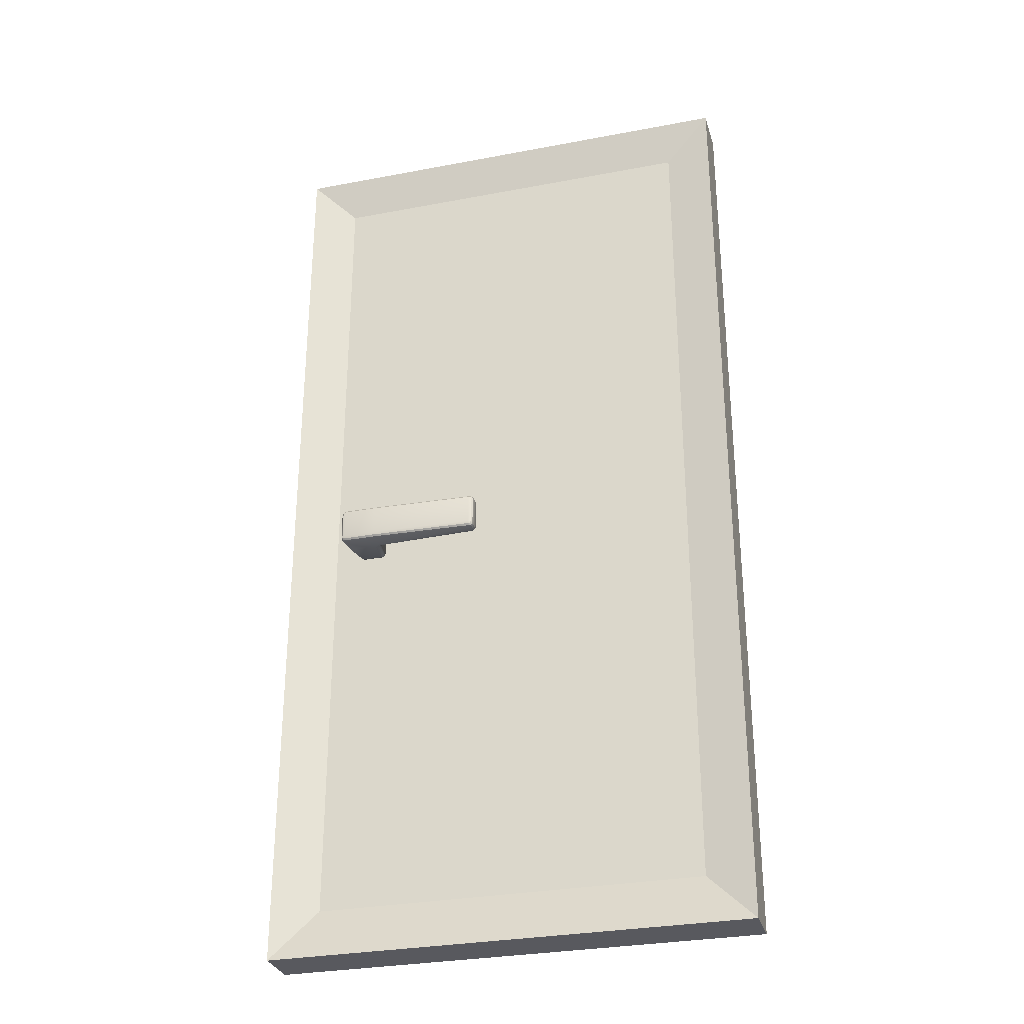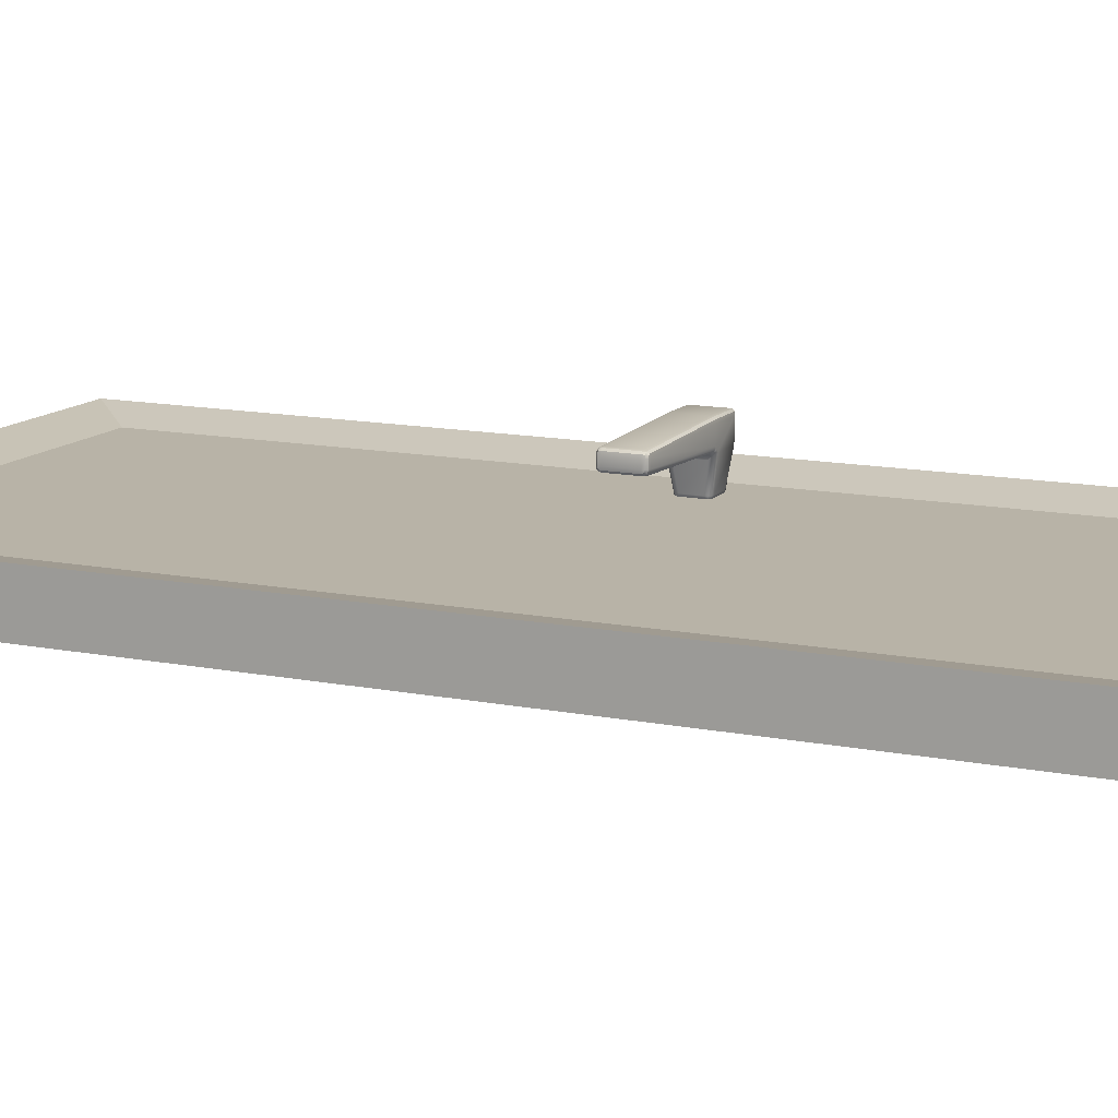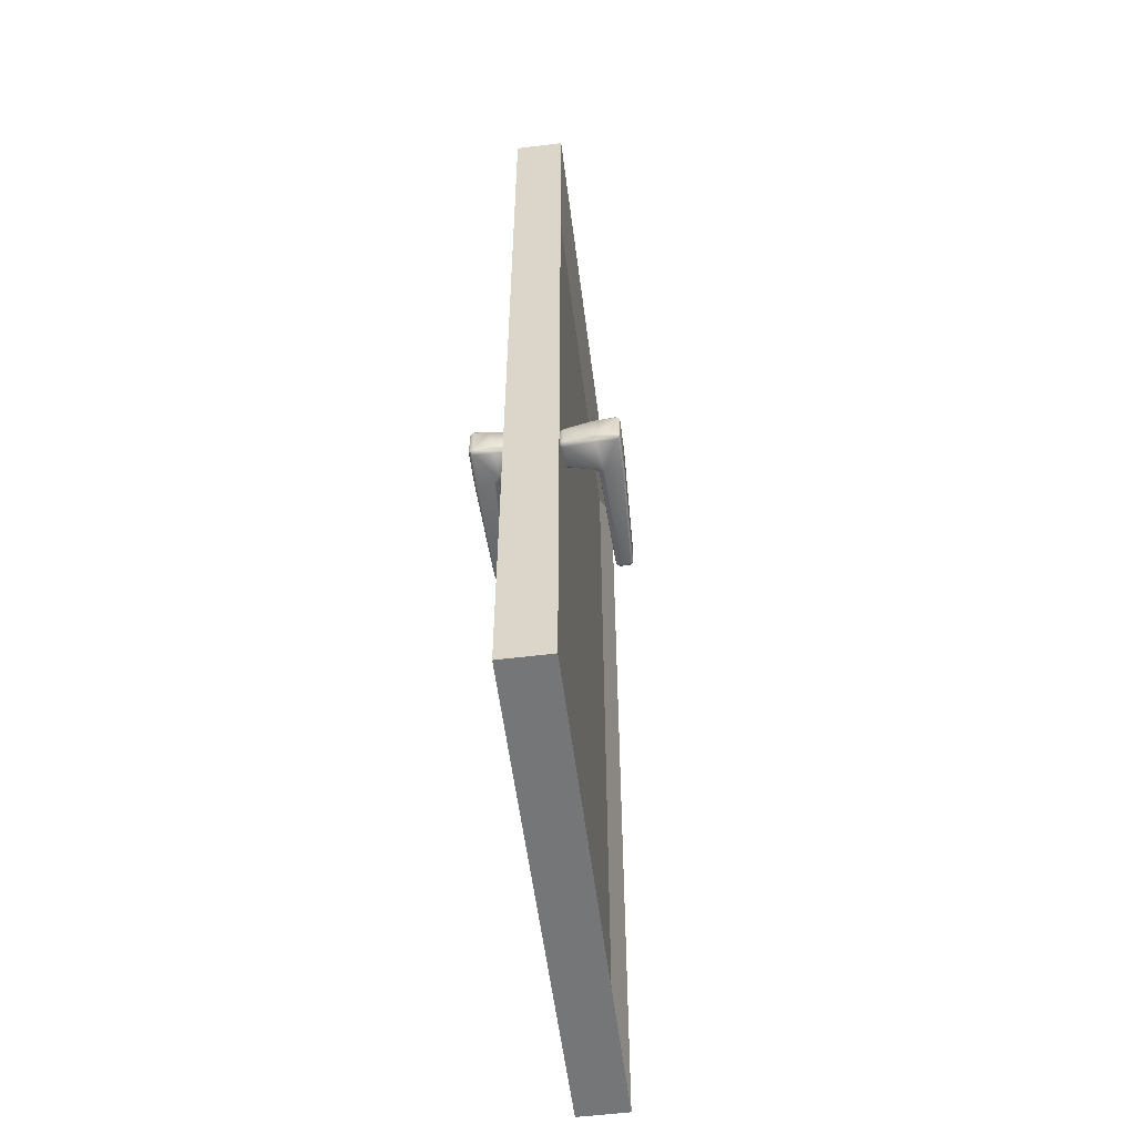
<metadata>
{"format":"obj","ext":"obj","renderer":"f3d","projection":"perspective","resolution":1024,"background":"white","views":[{"elev":-30.3,"azim":-164.6,"up":"+Y"},{"elev":12.8,"azim":-65.0,"up":"+Z"},{"elev":-56.7,"azim":97.3,"up":"+Y"}]}
</metadata>
<code>
v  -21.7 0 4.161
v  -21.7 0 0.2237
v  17.68 0 0.2237
v  17.68 0 4.161
v  -21.7 78.74 4.161
v  17.68 78.74 4.161
v  17.68 78.74 0.2237
v  -21.7 78.74 0.2237
v  -17.76 3.937 3.386
v  13.74 3.937 3.386
v  13.74 74.8 3.386
v  -17.76 74.8 3.386
v  13.74 3.937 1.024
v  -17.76 3.937 1.024
v  -17.76 74.8 1.024
v  13.74 74.8 1.024
v  0.3937 35.43 7.213
v  0.3937 35.43 6.633
v  8.813 35.43 6.333
v  8.813 35.43 7.514
v  0.3937 38.39 7.213
v  8.813 38.39 7.514
v  8.813 38.39 6.333
v  0.3937 38.39 6.633
v  0.3935 35.83 7.607
v  8.813 35.83 7.907
v  8.813 37.99 7.907
v  0.3935 37.99 7.607
v  11.81 35.83 7.514
v  11.81 35.83 6.333
v  11.81 37.99 6.333
v  11.81 37.99 7.514
v  11.01 36.23 3.173
v  9.615 36.23 3.173
v  9.615 37.59 3.173
v  11.01 37.59 3.173
v  0 35.83 6.647
v  0 35.83 7.199
v  0 37.99 7.199
v  0 37.99 6.647
v  9.207 35.43 5.939
v  11.42 35.43 7.514
v  9.207 38.39 5.939
v  8.989 38.39 5.983
v  8.857 38.39 6.114
v  11.42 35.83 7.907
v  11.42 37.99 7.907
v  8.42 35.83 5.953
v  0.3935 35.83 6.239
v  0.3935 37.99 6.239
v  8.42 37.99 5.953
v  11.42 38.39 5.939
v  11.06 38.04 3.562
v  9.562 38.04 3.562
v  11.75 37.93 5.549
v  11.75 35.89 5.549
v  11.46 36.18 3.562
v  11.46 37.64 3.562
v  11.42 35.43 5.939
v  9.562 35.78 3.562
v  11.06 35.78 3.562
v  8.871 35.89 5.549
v  8.871 37.93 5.549
v  9.164 37.64 3.562
v  9.164 36.18 3.562
v  0.1993 35.48 7.328
v  0.175 35.48 7.206
v  11.77 35.63 7.635
v  11.77 35.61 7.514
v  0.0437 35.63 6.524
v  0.0437 35.61 6.645
v  11.54 35.57 5.983
v  11.55 35.56 6.07
v  0.1992 38.11 7.557
v  0.1749 37.99 7.556
v  11.77 38.11 7.708
v  11.77 37.99 7.732
v  0.0437 38.11 6.451
v  0.0437 37.99 6.426
v  11.73 38 5.767
v  11.77 37.95 5.811
v  8.995 38.34 5.896
v  8.883 38.18 5.766
v  8.795 38.14 5.767
v  8.795 35.68 5.767
v  8.883 35.63 5.766
v  8.995 35.48 5.896
v  8.989 35.43 5.983
v  9.383 37.98 3.442
v  9.341 38 3.562
v  11.4 37.82 3.442
v  11.42 37.86 3.562
v  11.24 35.84 3.442
v  11.28 35.82 3.562
v  9.226 36 3.442
v  9.208 35.95 3.562
v  0.175 35.48 6.641
v  0.3937 35.48 6.414
v  8.77 35.48 6.115
v  11.64 35.48 7.514
v  11.42 35.48 7.732
v  8.813 35.48 7.732
v  0.3937 38.34 7.432
v  8.813 38.34 7.732
v  11.42 38.39 7.514
v  11.64 38.34 7.514
v  11.55 38.25 6.07
v  0.175 38.34 6.641
v  0.175 38.34 7.206
v  11.64 35.83 7.864
v  11.64 37.99 7.864
v  0.1749 35.83 7.556
v  11.77 35.87 5.811
v  0.1749 35.83 6.291
v  0.1749 37.99 6.291
v  11.42 38.34 7.732
v  8.77 38.34 6.115
v  0.3936 38.34 6.414
v  0.3936 35.48 7.432
v  9.609 37.82 3.216
v  11.01 37.82 3.216
v  11.23 37.6 3.216
v  11.23 36.22 3.216
v  11.02 36 3.216
v  9.611 36 3.216
v  9.39 36.22 3.216
v  9.39 37.59 3.216
v  9.208 37.86 3.562
v  11.53 38.23 5.809
v  11.28 38 3.562
v  11.64 35.74 5.679
v  11.42 35.95 3.562
v  9.341 35.82 3.562
v  0.2721 35.48 7.404
v  0.3935 35.61 7.564
v  0.1992 35.61 7.518
v  0.0826 35.61 7.397
v  0.0437 35.83 7.42
v  0.0437 35.61 7.201
v  11.77 35.83 7.732
v  11.77 35.71 7.708
v  11.64 35.63 7.825
v  11.42 35.61 7.864
v  11.64 35.52 7.708
v  0.0437 35.83 6.426
v  0.0437 35.71 6.451
v  0.1749 35.63 6.33
v  0.3936 35.61 6.283
v  0.175 35.52 6.446
v  11.53 35.58 5.809
v  11.54 35.58 5.896
v  11.65 35.72 5.853
v  11.67 35.71 6.027
v  11.79 35.85 6.072
v  11.68 35.7 6.201
v  0.3936 38.21 7.564
v  0.2721 38.19 7.559
v  0.1993 38.3 7.425
v  0.0826 38.19 7.421
v  0.0437 38.21 7.201
v  0.0437 37.99 7.42
v  11.77 38.21 7.514
v  11.77 38.19 7.635
v  11.64 38.3 7.708
v  11.64 38.19 7.825
v  11.42 38.21 7.864
v  0.0437 38.21 6.645
v  0.0437 38.19 6.524
v  0.1749 38.3 6.446
v  0.1749 38.19 6.33
v  0.3935 38.21 6.283
v  11.64 38.08 5.679
v  11.69 38.04 5.723
v  11.62 38.15 5.897
v  11.7 38.06 5.984
v  11.68 38.12 6.201
v  11.79 37.97 6.072
v  8.645 38.16 5.902
v  8.639 38.21 5.989
v  8.639 35.61 5.989
v  8.645 35.66 5.902
v  8.857 35.43 6.114
v  9.591 37.97 3.346
v  9.466 37.97 3.37
v  9.409 37.82 3.255
v  9.275 37.84 3.37
v  9.239 37.61 3.346
v  11.39 37.61 3.346
v  11.39 37.74 3.37
v  11.24 37.8 3.255
v  11.26 37.93 3.37
v  11.03 37.97 3.346
v  11.03 35.85 3.346
v  11.16 35.85 3.37
v  11.22 36 3.255
v  11.35 35.98 3.37
v  11.39 36.21 3.346
v  9.239 36.2 3.346
v  9.236 36.08 3.37
v  9.385 36.02 3.255
v  9.369 35.89 3.37
v  9.593 35.85 3.346
v  8.813 35.61 7.864
v  8.813 38.21 7.864
v  0.3937 38.39 -2.883
v  0.3937 38.39 -2.302
v  8.813 38.39 -2.002
v  8.813 38.39 -3.183
v  0.3937 35.43 -2.883
v  8.813 35.43 -3.183
v  8.813 35.43 -2.002
v  0.3937 35.43 -2.302
v  0.3935 37.99 -3.276
v  8.813 37.99 -3.577
v  8.813 35.83 -3.577
v  0.3935 35.83 -3.276
v  11.81 37.99 -3.183
v  11.81 37.99 -2.002
v  11.81 35.83 -2.002
v  11.81 35.83 -3.183
v  11.01 37.59 1.158
v  9.615 37.59 1.158
v  9.615 36.23 1.158
v  11.01 36.23 1.158
v  0 37.99 -2.316
v  0 37.99 -2.869
v  0 35.83 -2.869
v  0 35.83 -2.316
v  9.207 38.39 -1.608
v  11.42 38.39 -3.183
v  9.207 35.43 -1.608
v  8.989 35.43 -1.652
v  8.857 35.43 -1.783
v  11.42 37.99 -3.577
v  11.42 35.83 -3.577
v  8.42 37.99 -1.622
v  0.3935 37.99 -1.908
v  0.3935 35.83 -1.908
v  8.42 35.83 -1.622
v  11.42 35.43 -1.608
v  11.06 35.78 0.7684
v  9.562 35.78 0.7684
v  11.75 35.89 -1.219
v  11.75 37.93 -1.219
v  11.46 37.64 0.7685
v  11.46 36.18 0.7685
v  11.42 38.39 -1.608
v  9.562 38.04 0.7684
v  11.06 38.04 0.7684
v  8.871 37.93 -1.219
v  8.871 35.89 -1.219
v  9.164 36.18 0.7685
v  9.164 37.64 0.7685
v  0.1993 38.34 -2.997
v  0.175 38.34 -2.875
v  11.77 38.19 -3.304
v  11.77 38.21 -3.183
v  0.0437 38.19 -2.193
v  0.0437 38.21 -2.315
v  11.54 38.25 -1.652
v  11.55 38.25 -1.739
v  0.1992 35.71 -3.226
v  0.1749 35.83 -3.225
v  11.77 35.71 -3.377
v  11.77 35.83 -3.402
v  0.0437 35.71 -2.12
v  0.0437 35.83 -2.096
v  11.73 35.82 -1.436
v  11.77 35.87 -1.48
v  8.995 35.48 -1.565
v  8.883 35.63 -1.435
v  8.795 35.68 -1.437
v  8.795 38.14 -1.437
v  8.883 38.18 -1.435
v  8.995 38.34 -1.565
v  8.989 38.39 -1.652
v  9.383 35.84 0.8885
v  9.341 35.82 0.7685
v  11.4 36 0.8885
v  11.42 35.95 0.7684
v  11.24 37.98 0.8885
v  11.28 38 0.7685
v  9.226 37.82 0.8885
v  9.208 37.86 0.7684
v  0.175 38.34 -2.31
v  0.3937 38.34 -2.083
v  8.77 38.34 -1.785
v  11.64 38.34 -3.183
v  11.42 38.34 -3.402
v  8.813 38.34 -3.402
v  0.3937 35.48 -3.102
v  8.813 35.48 -3.402
v  11.42 35.43 -3.183
v  11.64 35.48 -3.183
v  11.55 35.56 -1.739
v  0.175 35.48 -2.31
v  0.175 35.48 -2.875
v  11.64 37.99 -3.533
v  11.64 35.83 -3.533
v  0.1749 37.99 -3.225
v  11.77 37.95 -1.48
v  0.1749 37.99 -1.96
v  0.1749 35.83 -1.96
v  11.42 35.48 -3.402
v  8.77 35.48 -1.785
v  0.3936 35.48 -2.083
v  0.3936 38.34 -3.102
v  9.609 36 1.115
v  11.01 36 1.114
v  11.23 36.22 1.115
v  11.23 37.59 1.115
v  11.02 37.82 1.115
v  9.611 37.82 1.114
v  9.39 37.6 1.115
v  9.39 36.22 1.115
v  9.208 35.95 0.7685
v  11.53 35.58 -1.478
v  11.28 35.82 0.7684
v  11.64 38.08 -1.349
v  11.42 37.86 0.7685
v  9.341 38 0.7684
v  0.2721 38.34 -3.073
v  0.3935 38.21 -3.233
v  0.1992 38.21 -3.187
v  0.0826 38.21 -3.066
v  0.0437 37.99 -3.089
v  0.0437 38.21 -2.87
v  11.77 37.99 -3.402
v  11.77 38.11 -3.377
v  11.64 38.19 -3.494
v  11.42 38.21 -3.533
v  11.64 38.3 -3.377
v  0.0437 37.99 -2.096
v  0.0437 38.11 -2.12
v  0.1749 38.19 -1.999
v  0.3936 38.21 -1.952
v  0.175 38.3 -2.115
v  11.53 38.23 -1.478
v  11.54 38.24 -1.565
v  11.65 38.1 -1.523
v  11.67 38.11 -1.697
v  11.79 37.97 -1.741
v  11.68 38.12 -1.871
v  0.3936 35.61 -3.233
v  0.2721 35.63 -3.228
v  0.1993 35.52 -3.095
v  0.0826 35.63 -3.091
v  0.0437 35.61 -2.87
v  0.0437 35.83 -3.089
v  11.77 35.61 -3.183
v  11.77 35.63 -3.304
v  11.64 35.52 -3.377
v  11.64 35.63 -3.494
v  11.42 35.61 -3.533
v  0.0437 35.61 -2.315
v  0.0437 35.63 -2.193
v  0.1749 35.52 -2.115
v  0.1749 35.63 -1.999
v  0.3935 35.61 -1.952
v  11.64 35.74 -1.349
v  11.69 35.78 -1.392
v  11.62 35.67 -1.566
v  11.7 35.76 -1.653
v  11.68 35.7 -1.871
v  11.79 35.85 -1.741
v  8.645 35.66 -1.571
v  8.639 35.61 -1.658
v  8.639 38.21 -1.658
v  8.645 38.16 -1.571
v  8.857 38.39 -1.783
v  9.591 35.85 0.9848
v  9.466 35.85 0.9606
v  9.409 36 1.076
v  9.275 35.98 0.9606
v  9.239 36.21 0.9846
v  11.39 36.2 0.9849
v  11.39 36.08 0.9606
v  11.24 36.02 1.076
v  11.26 35.89 0.9605
v  11.03 35.85 0.9845
v  11.03 37.97 0.9848
v  11.16 37.97 0.9606
v  11.22 37.82 1.076
v  11.35 37.84 0.9606
v  11.39 37.61 0.9846
v  9.239 37.61 0.9849
v  9.236 37.74 0.9606
v  9.385 37.8 1.076
v  9.369 37.93 0.9605
v  9.593 37.97 0.9845
v  8.813 38.21 -3.533
v  8.813 35.61 -3.533
g Door
f 1 2 3 4
f 5 6 7 8
f 9 10 11 12
f 4 3 7 6
f 13 14 15 16
f 2 1 5 8
f 1 4 10 9
f 4 6 11 10
f 6 5 12 11
f 5 1 9 12
f 3 2 14 13
f 2 8 15 14
f 8 7 16 15
f 7 3 13 16
f 17 18 19 20
f 21 22 23 24
f 25 26 27 28
f 29 30 31 32
f 33 34 35 36
f 37 38 39 40
f 19 41 42 20
f 43 44 45 23
f 26 46 47 27
f 48 49 50 51
f 43 52 53 54
f 55 56 57 58
f 59 41 60 61
f 62 63 64 65
f 17 66 67
f 29 68 69
f 37 70 71
f 59 72 73
f 28 74 75
f 32 76 77
f 40 78 79
f 55 80 81
f 44 82 83 84
f 85 86 87 88
f 54 89 90
f 58 91 92
f 61 93 94
f 65 95 96
f 17 67 97 18
f 18 98 99 19
f 59 73 100 42
f 42 101 102 20
f 21 103 104 22
f 105 106 107 52
f 24 108 109 21
f 46 110 111 47
f 28 75 112 25
f 55 81 113 56
f 49 114 115 50
f 22 104 116 105
f 23 117 118 24
f 20 102 119 17
f 62 85 84 63
f 35 120 121 36
f 36 122 123 33
f 33 124 125 34
f 34 126 127 35
f 63 83 128 64
f 52 129 130 53
f 56 131 132 57
f 41 87 133 60
f 17 119 134
f 119 135 136 134
f 135 25 112 136
f 17 134 66
f 134 136 137 66
f 136 112 138 137
f 66 137 139 67
f 137 138 38 139
f 29 140 141
f 140 110 142 141
f 110 46 143 142
f 29 141 68
f 141 142 144 68
f 142 143 101 144
f 68 144 100 69
f 144 101 42 100
f 37 145 146
f 145 114 147 146
f 114 49 148 147
f 37 146 70
f 146 147 149 70
f 147 148 98 149
f 70 149 97 71
f 149 98 18 97
f 59 150 151
f 150 131 152 151
f 131 56 113 152
f 59 151 72
f 151 152 153 72
f 152 113 154 153
f 72 153 155 73
f 153 154 30 155
f 28 156 157
f 156 103 158 157
f 103 21 109 158
f 28 157 74
f 157 158 159 74
f 158 109 160 159
f 74 159 161 75
f 159 160 39 161
f 32 162 163
f 162 106 164 163
f 106 105 116 164
f 32 163 76
f 163 164 165 76
f 164 116 166 165
f 76 165 111 77
f 165 166 47 111
f 40 167 168
f 167 108 169 168
f 108 24 118 169
f 40 168 78
f 168 169 170 78
f 169 118 171 170
f 78 170 115 79
f 170 171 50 115
f 55 172 173
f 172 129 174 173
f 129 52 107 174
f 55 173 80
f 173 174 175 80
f 174 107 176 175
f 80 175 177 81
f 175 176 31 177
f 117 23 45
f 44 43 82
f 83 63 84
f 178 51 179
f 180 48 181
f 85 62 86
f 87 41 88
f 182 19 99
f 54 183 184
f 183 120 185 184
f 120 35 127 185
f 54 184 89
f 184 185 186 89
f 185 127 187 186
f 89 186 128 90
f 186 187 64 128
f 58 188 189
f 188 122 190 189
f 122 36 121 190
f 58 189 91
f 189 190 191 91
f 190 121 192 191
f 91 191 130 92
f 191 192 53 130
f 61 193 194
f 193 124 195 194
f 124 33 123 195
f 61 194 93
f 194 195 196 93
f 195 123 197 196
f 93 196 132 94
f 196 197 57 132
f 65 198 199
f 198 126 200 199
f 126 34 125 200
f 65 199 95
f 199 200 201 95
f 200 125 202 201
f 95 201 133 96
f 201 202 60 133
f 67 139 71 97
f 139 38 37 71
f 98 148 180 99
f 148 49 48 180
f 73 155 69 100
f 155 30 29 69
f 101 143 203 102
f 143 46 26 203
f 103 156 204 104
f 156 28 27 204
f 106 162 176 107
f 162 32 31 176
f 108 167 160 109
f 167 40 39 160
f 110 140 77 111
f 140 29 32 77
f 75 161 138 112
f 161 39 38 138
f 81 177 154 113
f 177 31 30 154
f 114 145 79 115
f 145 37 40 79
f 104 204 166 116
f 204 27 47 166
f 117 179 171 118
f 179 51 50 171
f 102 203 135 119
f 203 26 25 135
f 85 181 178 84
f 181 48 51 178
f 120 183 192 121
f 183 54 53 192
f 122 188 197 123
f 188 58 57 197
f 124 193 202 125
f 193 61 60 202
f 126 198 187 127
f 198 65 64 187
f 83 82 90 128
f 82 43 54 90
f 129 172 92 130
f 172 55 58 92
f 131 150 94 132
f 150 59 61 94
f 87 86 96 133
f 86 62 65 96
f 84 178 45 44
f 178 179 117 45
f 182 99 180 181
f 181 85 88 182
f 23 105 52 43
f 23 22 105
f 19 182 88 41
f 41 59 42
f 205 206 207 208
f 209 210 211 212
f 213 214 215 216
f 217 218 219 220
f 221 222 223 224
f 225 226 227 228
f 207 229 230 208
f 231 232 233 211
f 214 234 235 215
f 236 237 238 239
f 231 240 241 242
f 243 244 245 246
f 247 229 248 249
f 250 251 252 253
f 205 254 255
f 217 256 257
f 225 258 259
f 247 260 261
f 216 262 263
f 220 264 265
f 228 266 267
f 243 268 269
f 232 270 271 272
f 273 274 275 276
f 242 277 278
f 246 279 280
f 249 281 282
f 253 283 284
f 205 255 285 206
f 206 286 287 207
f 247 261 288 230
f 230 289 290 208
f 209 291 292 210
f 293 294 295 240
f 212 296 297 209
f 234 298 299 235
f 216 263 300 213
f 243 269 301 244
f 237 302 303 238
f 210 292 304 293
f 211 305 306 212
f 208 290 307 205
f 250 273 272 251
f 223 308 309 224
f 224 310 311 221
f 221 312 313 222
f 222 314 315 223
f 251 271 316 252
f 240 317 318 241
f 244 319 320 245
f 229 275 321 248
f 205 307 322
f 307 323 324 322
f 323 213 300 324
f 205 322 254
f 322 324 325 254
f 324 300 326 325
f 254 325 327 255
f 325 326 226 327
f 217 328 329
f 328 298 330 329
f 298 234 331 330
f 217 329 256
f 329 330 332 256
f 330 331 289 332
f 256 332 288 257
f 332 289 230 288
f 225 333 334
f 333 302 335 334
f 302 237 336 335
f 225 334 258
f 334 335 337 258
f 335 336 286 337
f 258 337 285 259
f 337 286 206 285
f 247 338 339
f 338 319 340 339
f 319 244 301 340
f 247 339 260
f 339 340 341 260
f 340 301 342 341
f 260 341 343 261
f 341 342 218 343
f 216 344 345
f 344 291 346 345
f 291 209 297 346
f 216 345 262
f 345 346 347 262
f 346 297 348 347
f 262 347 349 263
f 347 348 227 349
f 220 350 351
f 350 294 352 351
f 294 293 304 352
f 220 351 264
f 351 352 353 264
f 352 304 354 353
f 264 353 299 265
f 353 354 235 299
f 228 355 356
f 355 296 357 356
f 296 212 306 357
f 228 356 266
f 356 357 358 266
f 357 306 359 358
f 266 358 303 267
f 358 359 238 303
f 243 360 361
f 360 317 362 361
f 317 240 295 362
f 243 361 268
f 361 362 363 268
f 362 295 364 363
f 268 363 365 269
f 363 364 219 365
f 305 211 233
f 232 231 270
f 271 251 272
f 366 239 367
f 368 236 369
f 273 250 274
f 275 229 276
f 370 207 287
f 242 371 372
f 371 308 373 372
f 308 223 315 373
f 242 372 277
f 372 373 374 277
f 373 315 375 374
f 277 374 316 278
f 374 375 252 316
f 246 376 377
f 376 310 378 377
f 310 224 309 378
f 246 377 279
f 377 378 379 279
f 378 309 380 379
f 279 379 318 280
f 379 380 241 318
f 249 381 382
f 381 312 383 382
f 312 221 311 383
f 249 382 281
f 382 383 384 281
f 383 311 385 384
f 281 384 320 282
f 384 385 245 320
f 253 386 387
f 386 314 388 387
f 314 222 313 388
f 253 387 283
f 387 388 389 283
f 388 313 390 389
f 283 389 321 284
f 389 390 248 321
f 255 327 259 285
f 327 226 225 259
f 286 336 368 287
f 336 237 236 368
f 261 343 257 288
f 343 218 217 257
f 289 331 391 290
f 331 234 214 391
f 291 344 392 292
f 344 216 215 392
f 294 350 364 295
f 350 220 219 364
f 296 355 348 297
f 355 228 227 348
f 298 328 265 299
f 328 217 220 265
f 263 349 326 300
f 349 227 226 326
f 269 365 342 301
f 365 219 218 342
f 302 333 267 303
f 333 225 228 267
f 292 392 354 304
f 392 215 235 354
f 305 367 359 306
f 367 239 238 359
f 290 391 323 307
f 391 214 213 323
f 273 369 366 272
f 369 236 239 366
f 308 371 380 309
f 371 242 241 380
f 310 376 385 311
f 376 246 245 385
f 312 381 390 313
f 381 249 248 390
f 314 386 375 315
f 386 253 252 375
f 271 270 278 316
f 270 231 242 278
f 317 360 280 318
f 360 243 246 280
f 319 338 282 320
f 338 247 249 282
f 275 274 284 321
f 274 250 253 284
f 272 366 233 232
f 366 367 305 233
f 370 287 368 369
f 369 273 276 370
f 211 293 240 231
f 211 210 293
f 207 370 276 229
f 229 247 230

</code>
